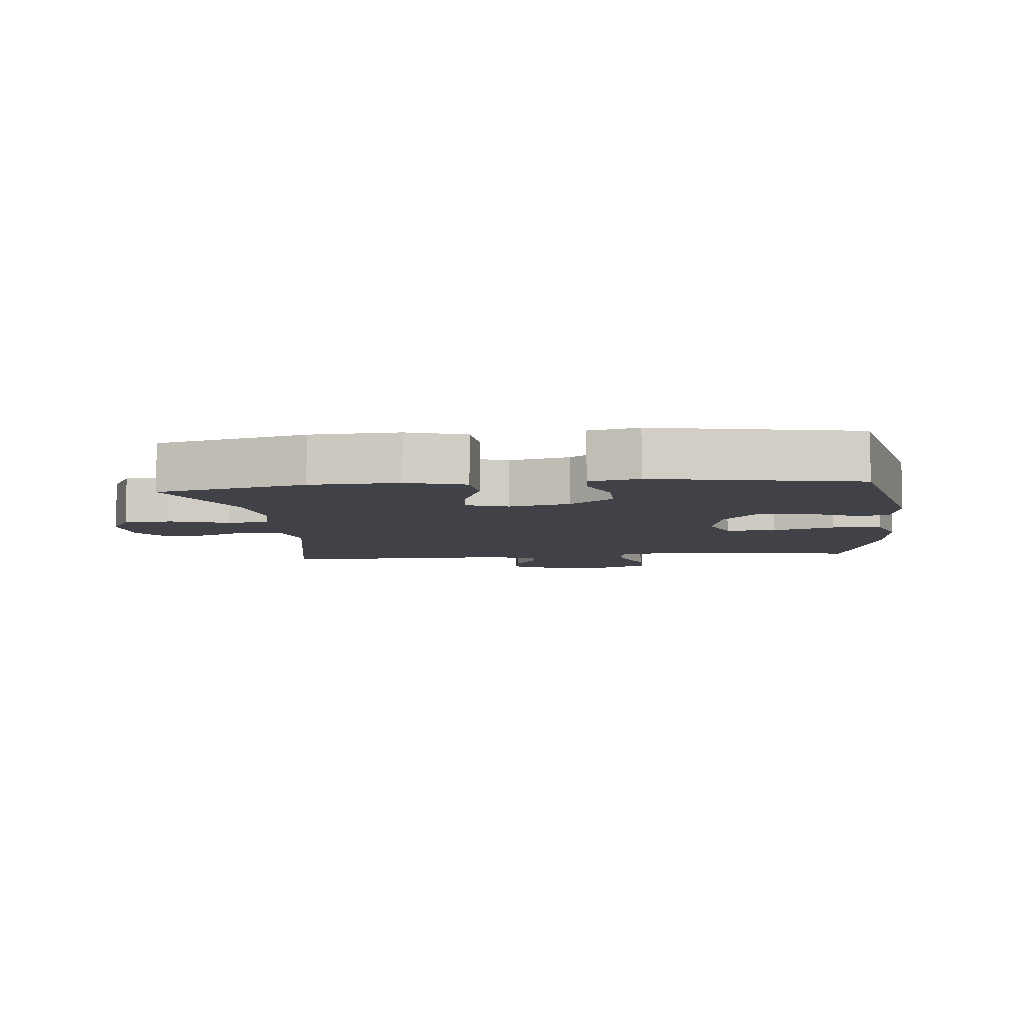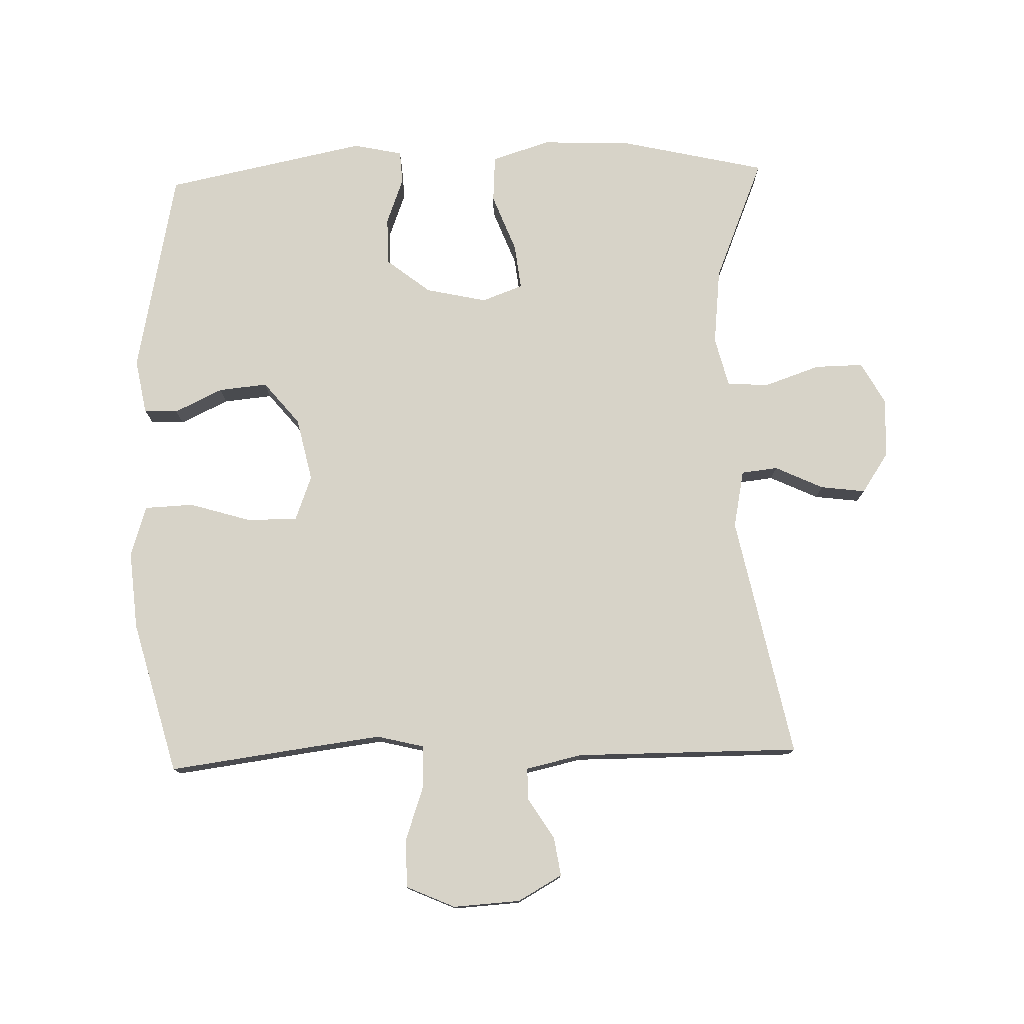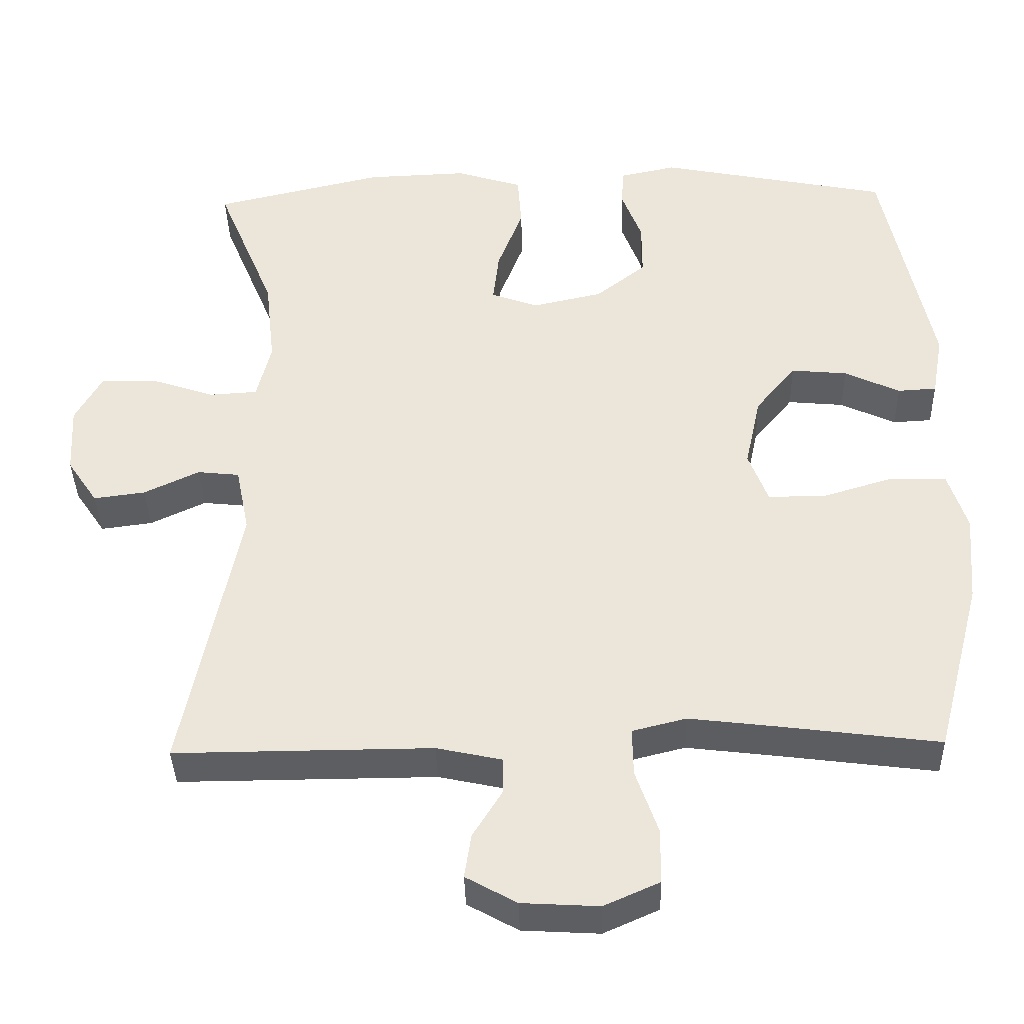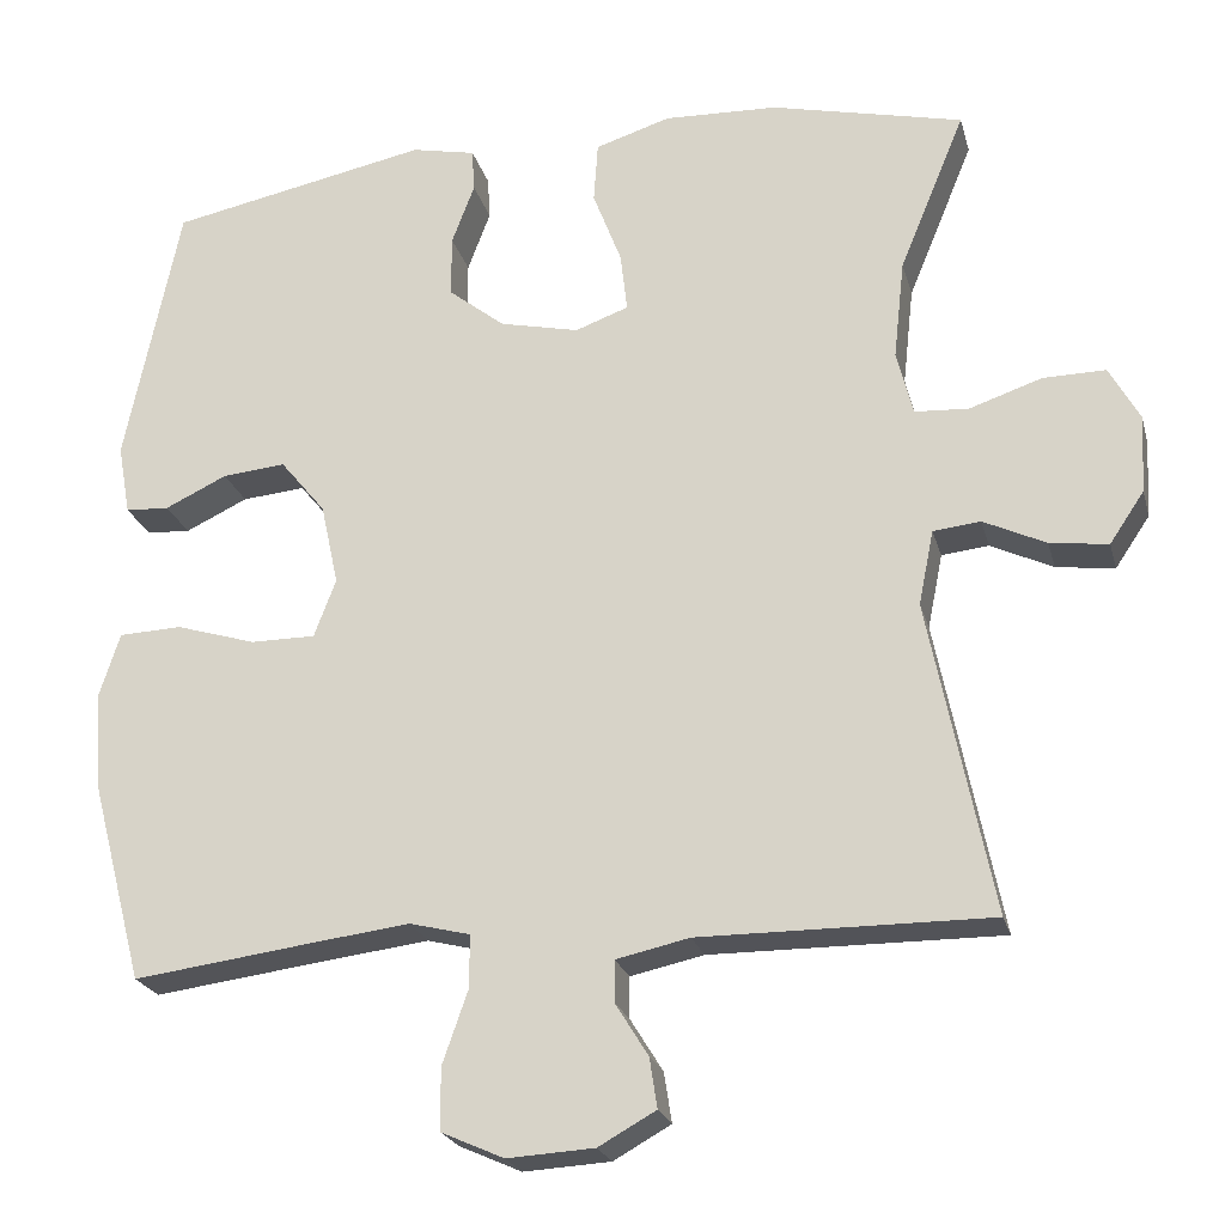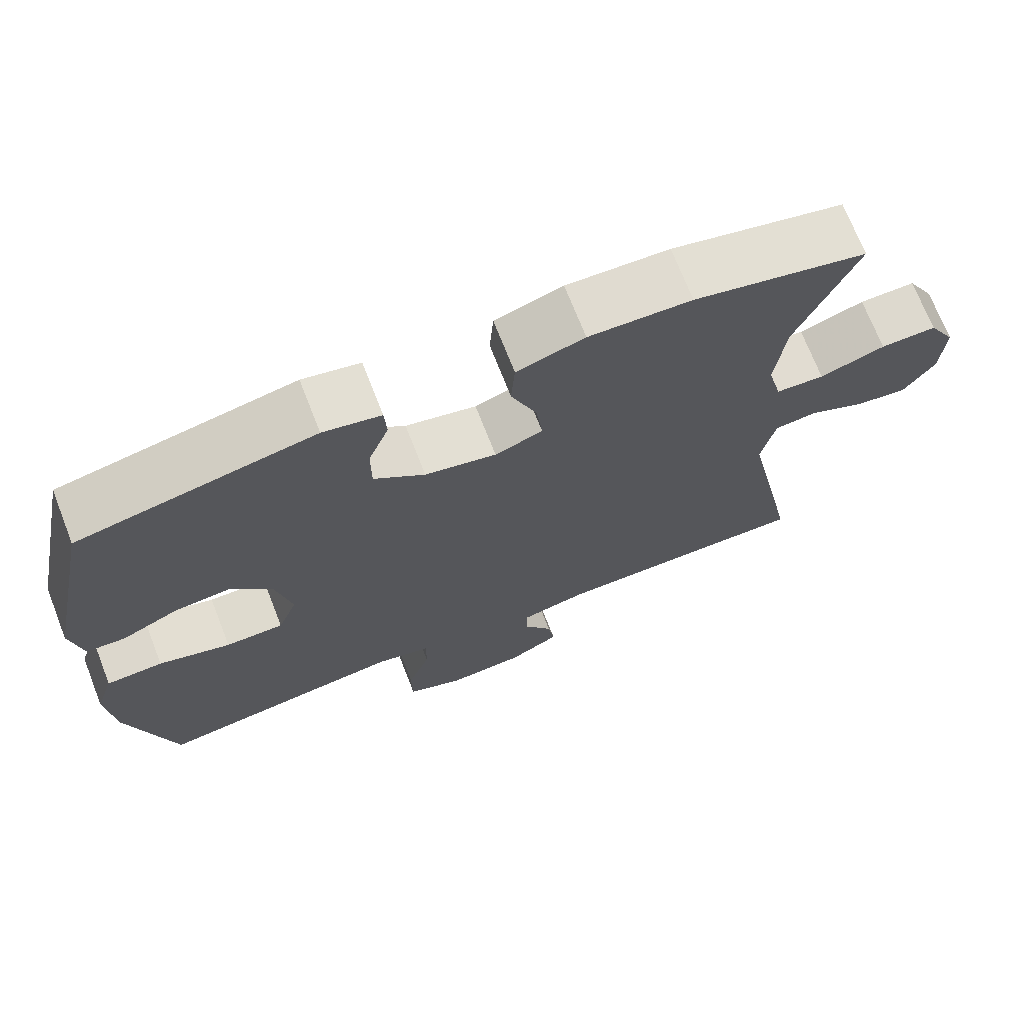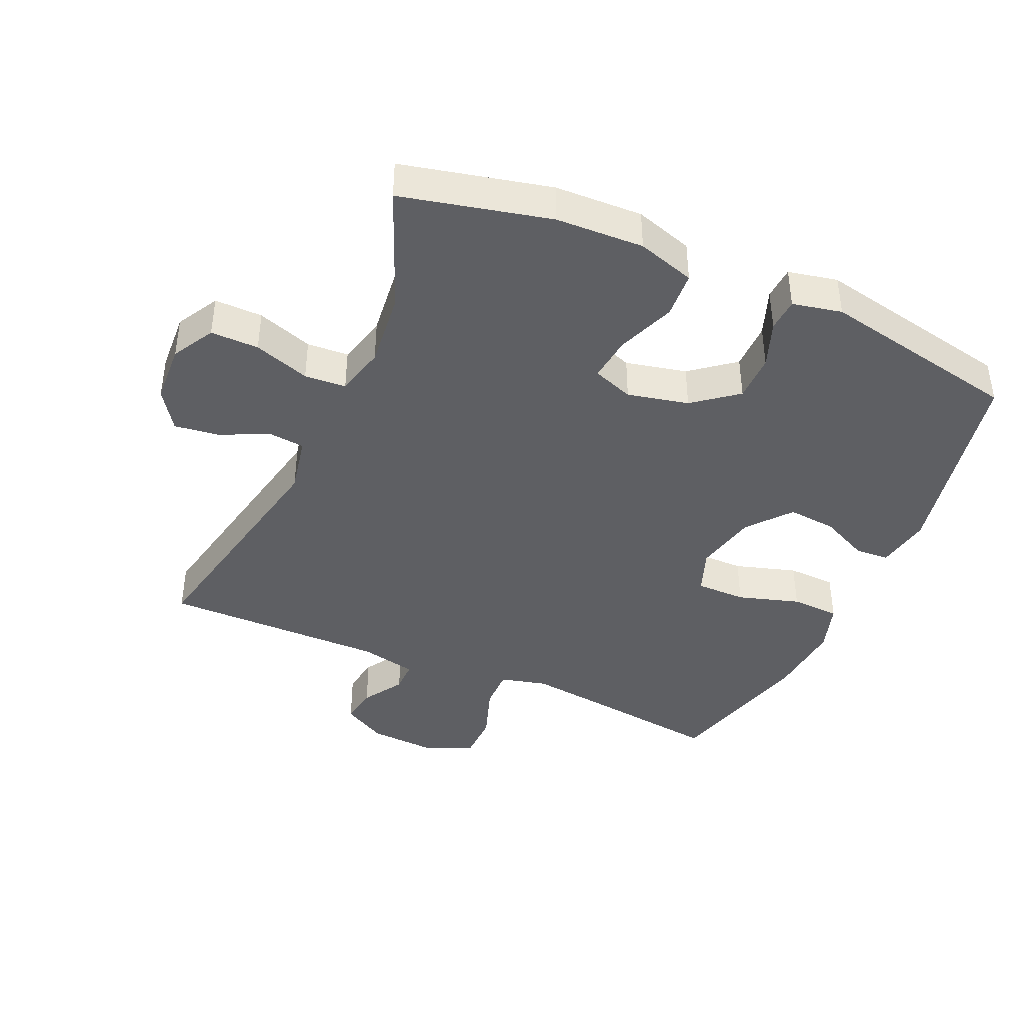
<metadata>
{"format":"obj","ext":"obj","renderer":"f3d","projection":"perspective","resolution":1024,"background":"white","views":[{"elev":-6.8,"azim":6.4,"up":"+Y"},{"elev":77.2,"azim":178.2,"up":"+Y"},{"elev":-38.1,"azim":1.5,"up":"+Z"},{"elev":-22.8,"azim":-165.9,"up":"+Z"},{"elev":71.3,"azim":158.6,"up":"+Z"},{"elev":-41.2,"azim":-23.9,"up":"+Y"}]}
</metadata>
<code>
v -0.5 0.07 -0.5
v -0.425 0.07 -0.127
v -0.443 0.07 -0.038
v -0.499 0.07 -0.032
v -0.573 0.07 -0.067
v -0.642 0.07 -0.076
v -0.683 0.07 -0.015
v -0.688 0.07 0.077
v -0.652 0.07 0.142
v -0.578 0.07 0.141
v -0.492 0.07 0.112
v -0.428 0.07 0.116
v -0.409 0.07 0.193
v -0.422 0.07 0.311
v -0.5 0.07 0.5
v -0.272 0.07 0.553
v -0.137 0.07 0.558
v -0.048 0.07 0.53
v -0.043 0.07 0.458
v -0.077 0.07 0.369
v -0.085 0.07 0.299
v -0.022 0.07 0.276
v 0.072 0.07 0.297
v 0.139 0.07 0.35
v 0.139 0.07 0.423
v 0.112 0.07 0.495
v 0.115 0.07 0.546
v 0.191 0.07 0.562
v 0.5 0.07 0.5
v 0.565 0.07 0.184
v 0.55 0.07 0.1
v 0.498 0.07 0.097
v 0.424 0.07 0.132
v 0.349 0.07 0.139
v 0.295 0.07 0.073
v 0.274 0.07 -0.024
v 0.3 0.07 -0.093
v 0.377 0.07 -0.093
v 0.472 0.07 -0.064
v 0.547 0.07 -0.067
v 0.572 0.07 -0.145
v 0.562 0.07 -0.265
v 0.5 0.07 -0.5
v 0.284 0.07 -0.472
v 0.17 0.07 -0.458
v 0.098 0.07 -0.476
v 0.099 0.07 -0.54
v 0.129 0.07 -0.626
v 0.128 0.07 -0.699
v 0.054 0.07 -0.732
v -0.049 0.07 -0.726
v -0.117 0.07 -0.688
v -0.108 0.07 -0.629
v -0.069 0.07 -0.566
v -0.069 0.07 -0.517
v -0.156 0.07 -0.498
v -0.5 0 -0.5
v -0.425 0 -0.127
v -0.443 0 -0.038
v -0.499 0 -0.032
v -0.573 0 -0.067
v -0.642 0 -0.076
v -0.683 0 -0.015
v -0.688 0 0.077
v -0.652 0 0.142
v -0.578 0 0.141
v -0.492 0 0.112
v -0.428 0 0.116
v -0.409 0 0.193
v -0.422 0 0.311
v -0.5 0 0.5
v -0.272 0 0.553
v -0.137 0 0.558
v -0.048 0 0.53
v -0.043 0 0.458
v -0.077 0 0.369
v -0.085 0 0.299
v -0.022 0 0.276
v 0.072 0 0.297
v 0.139 0 0.35
v 0.139 0 0.423
v 0.112 0 0.495
v 0.115 0 0.546
v 0.191 0 0.562
v 0.5 0 0.5
v 0.565 0 0.184
v 0.55 0 0.1
v 0.498 0 0.097
v 0.424 0 0.132
v 0.349 0 0.139
v 0.295 0 0.073
v 0.274 0 -0.024
v 0.3 0 -0.093
v 0.377 0 -0.093
v 0.472 0 -0.064
v 0.547 0 -0.067
v 0.572 0 -0.145
v 0.562 0 -0.265
v 0.5 0 -0.5
v 0.284 0 -0.472
v 0.17 0 -0.458
v 0.098 0 -0.476
v 0.099 0 -0.54
v 0.129 0 -0.626
v 0.128 0 -0.699
v 0.054 0 -0.732
v -0.049 0 -0.726
v -0.117 0 -0.688
v -0.108 0 -0.629
v -0.069 0 -0.566
v -0.069 0 -0.517
v -0.156 0 -0.498
f 52 53 54
f 51 52 54
f 50 51 54
f 49 50 54
f 48 49 54
f 47 48 54
f 46 47 54 55
f 45 46 55 56
f 42 43 44
f 41 42 44
f 40 41 44
f 39 40 44
f 38 39 44
f 37 38 44 45
f 56 1 2
f 45 56 2
f 37 45 2
f 36 37 2
f 31 32 33
f 30 31 33
f 29 30 33
f 28 29 33
f 27 28 33
f 26 27 33
f 25 26 33
f 24 25 33 34
f 23 24 34 35
f 18 19 20
f 17 18 20
f 16 17 20
f 15 16 20
f 14 15 20
f 13 14 20 21
f 12 13 21 22
f 9 10 11
f 8 9 11
f 7 8 11
f 6 7 11
f 5 6 11
f 4 5 11
f 3 4 11 12
f 23 35 36
f 22 23 36
f 12 22 36
f 3 12 36
f 2 3 36
f 110 109 108
f 110 108 107
f 110 107 106
f 110 106 105
f 110 105 104
f 110 104 103
f 111 110 103 102
f 112 111 102 101
f 100 99 98
f 100 98 97
f 100 97 96
f 100 96 95
f 100 95 94
f 101 100 94 93
f 58 57 112
f 58 112 101
f 58 101 93
f 58 93 92
f 89 88 87
f 89 87 86
f 89 86 85
f 89 85 84
f 89 84 83
f 89 83 82
f 89 82 81
f 90 89 81 80
f 91 90 80 79
f 76 75 74
f 76 74 73
f 76 73 72
f 76 72 71
f 76 71 70
f 77 76 70 69
f 78 77 69 68
f 67 66 65
f 67 65 64
f 67 64 63
f 67 63 62
f 67 62 61
f 67 61 60
f 68 67 60 59
f 92 91 79
f 92 79 78
f 92 78 68
f 92 68 59
f 92 59 58
f 1 57 58 2
f 2 58 59 3
f 3 59 60 4
f 4 60 61 5
f 5 61 62 6
f 6 62 63 7
f 7 63 64 8
f 8 64 65 9
f 9 65 66 10
f 10 66 67 11
f 11 67 68 12
f 12 68 69 13
f 13 69 70 14
f 14 70 71 15
f 15 71 72 16
f 16 72 73 17
f 17 73 74 18
f 18 74 75 19
f 19 75 76 20
f 20 76 77 21
f 21 77 78 22
f 22 78 79 23
f 23 79 80 24
f 24 80 81 25
f 25 81 82 26
f 26 82 83 27
f 27 83 84 28
f 28 84 85 29
f 29 85 86 30
f 30 86 87 31
f 31 87 88 32
f 32 88 89 33
f 33 89 90 34
f 34 90 91 35
f 35 91 92 36
f 36 92 93 37
f 37 93 94 38
f 38 94 95 39
f 39 95 96 40
f 40 96 97 41
f 41 97 98 42
f 42 98 99 43
f 43 99 100 44
f 44 100 101 45
f 45 101 102 46
f 46 102 103 47
f 47 103 104 48
f 48 104 105 49
f 49 105 106 50
f 50 106 107 51
f 51 107 108 52
f 52 108 109 53
f 53 109 110 54
f 54 110 111 55
f 55 111 112 56
f 56 112 57 1

</code>
